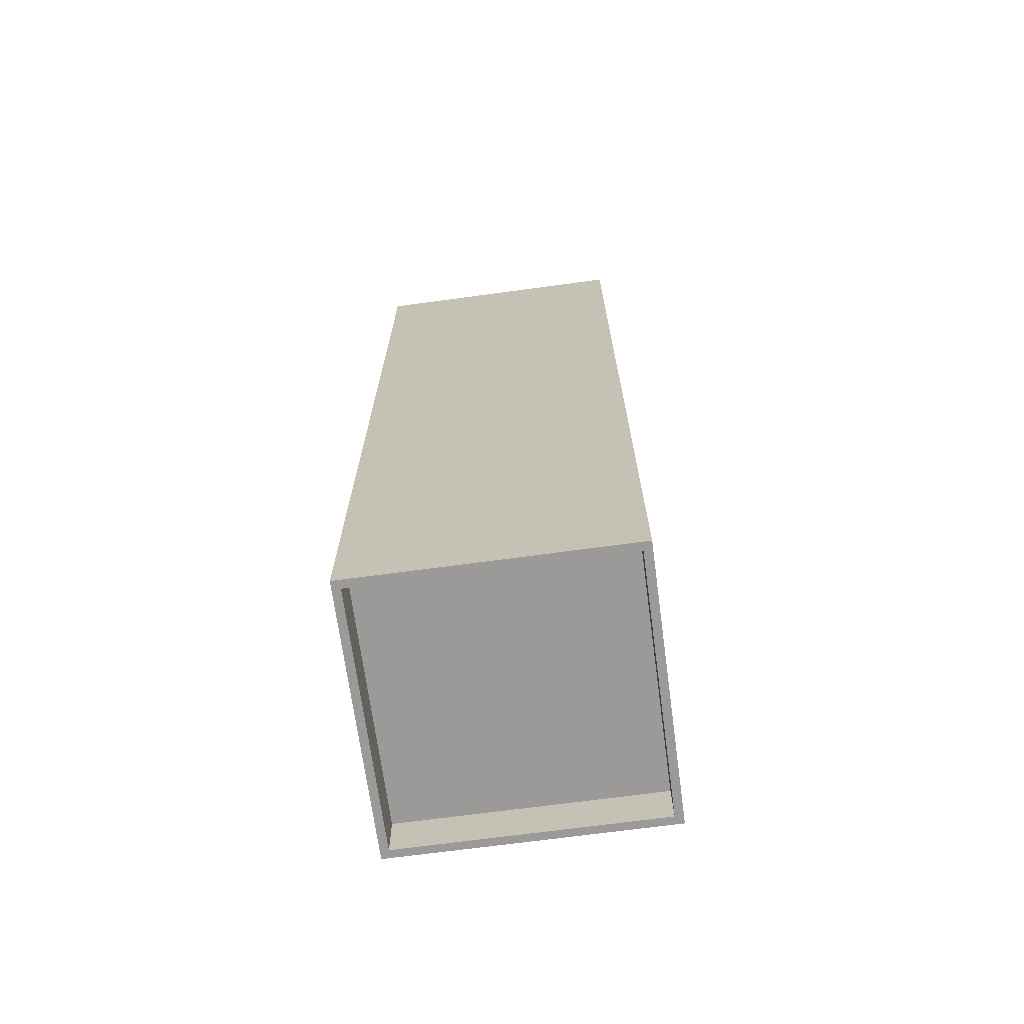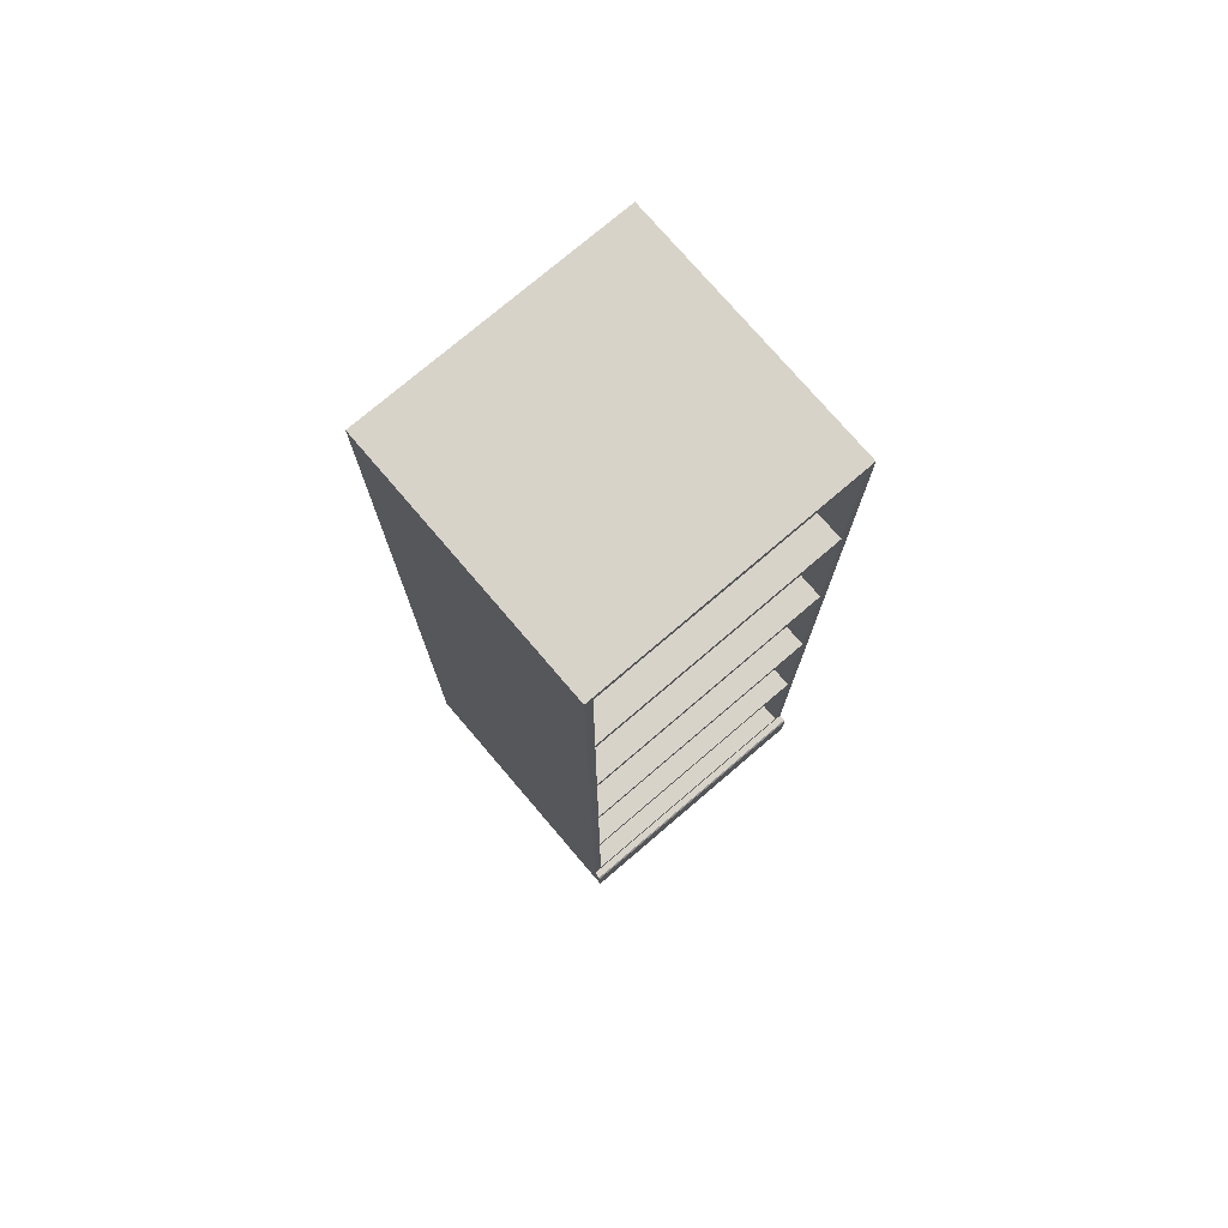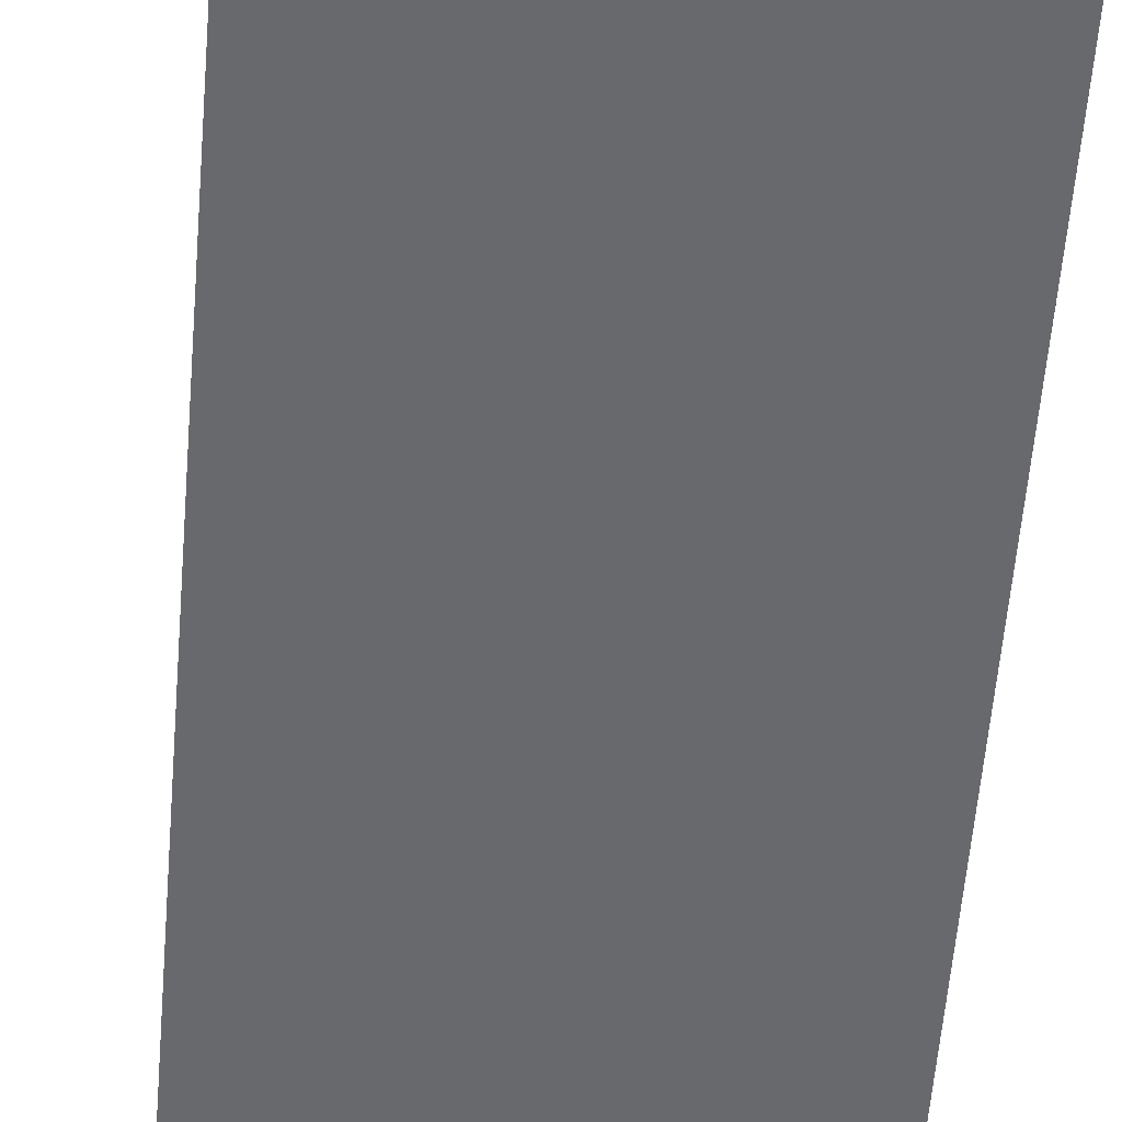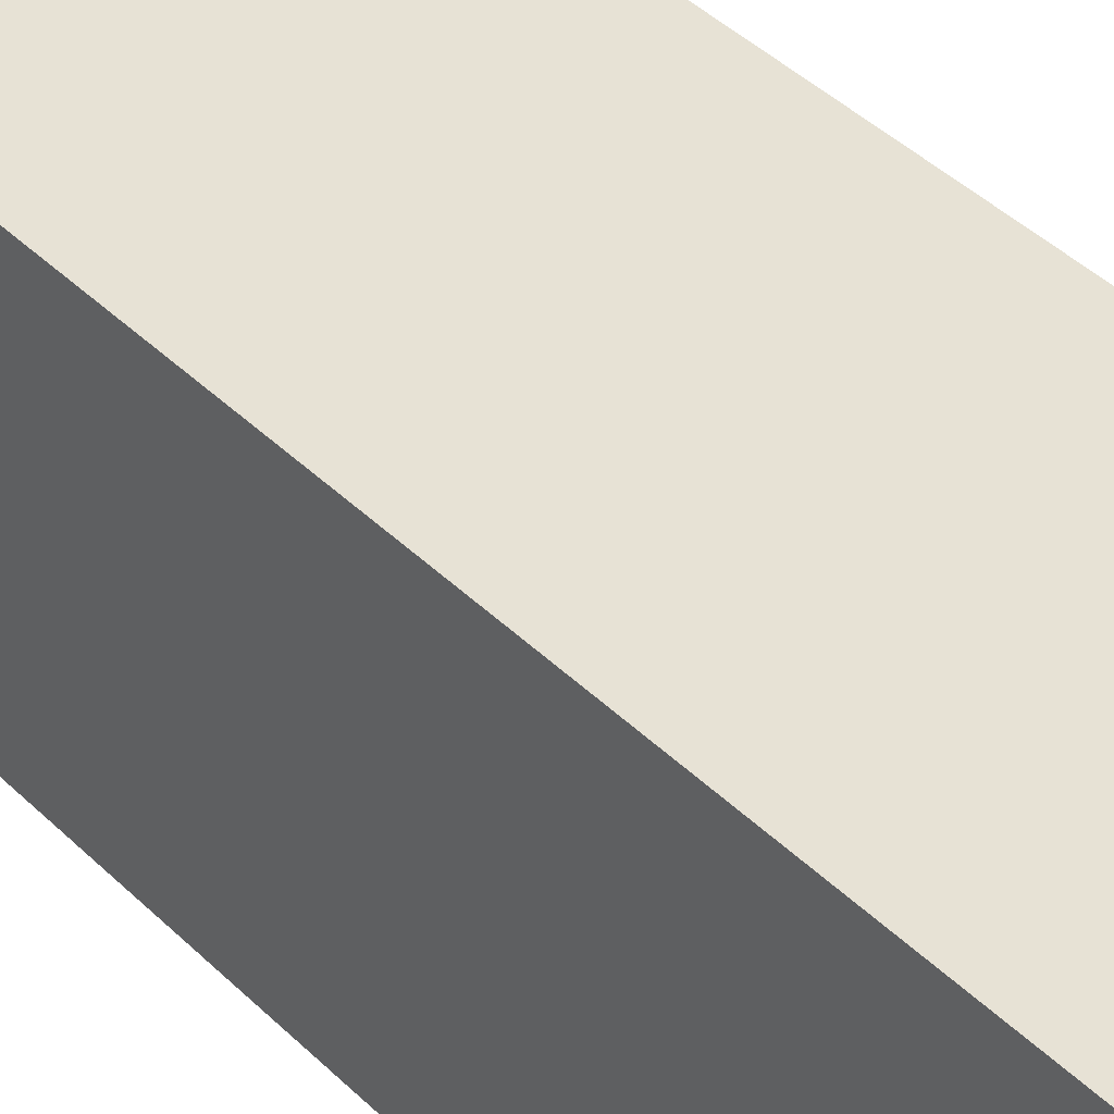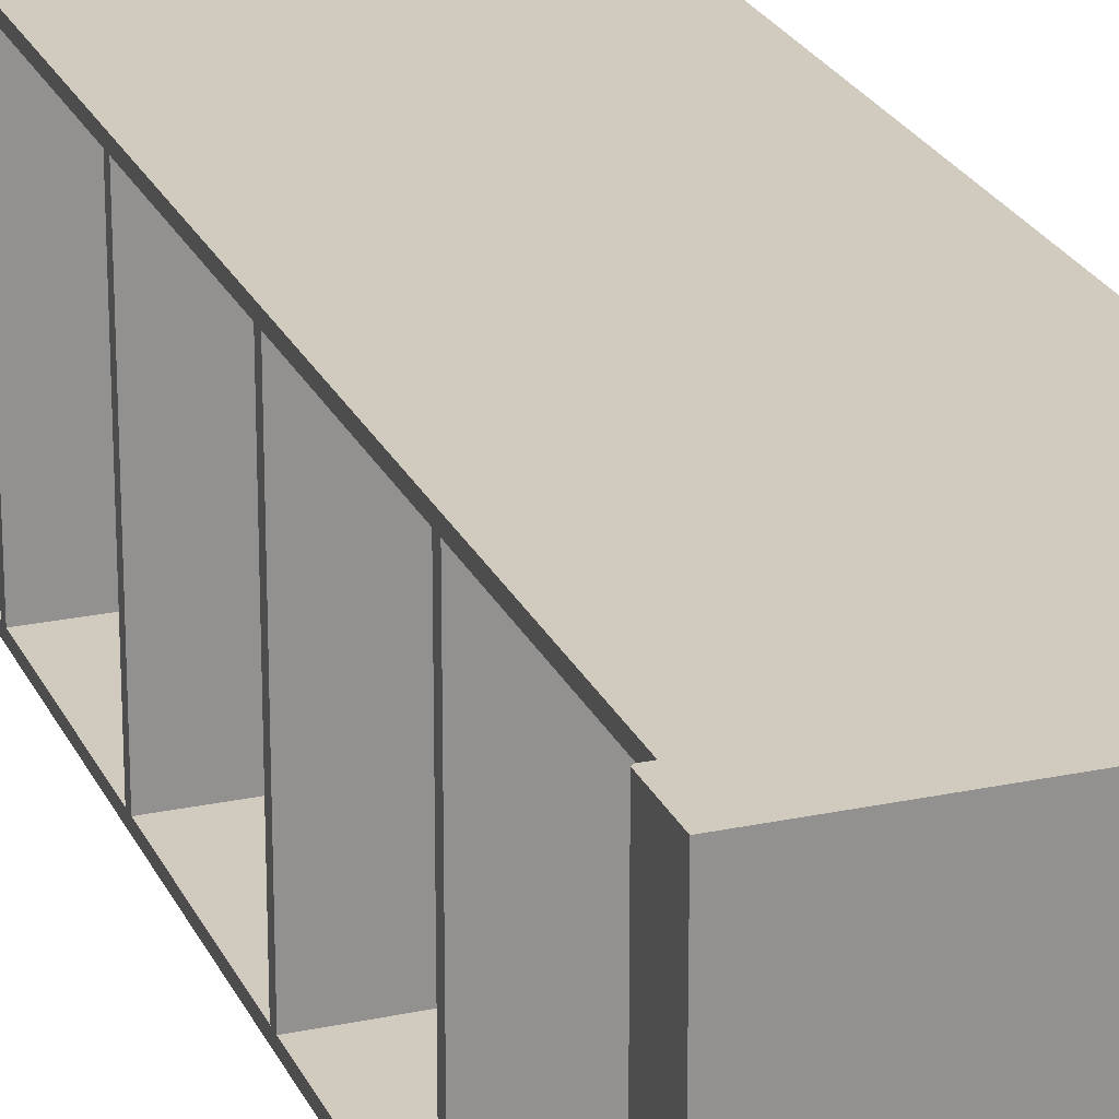
<metadata>
{"format":"obj","ext":"obj","renderer":"f3d","projection":"perspective","resolution":1024,"background":"white","views":[{"elev":-69.5,"azim":-82.3,"up":"+Z"},{"elev":75.8,"azim":49.5,"up":"+Z"},{"elev":-52.7,"azim":175.6,"up":"+Y"},{"elev":40.4,"azim":-39.9,"up":"+Y"},{"elev":23.4,"azim":160.2,"up":"+Y"}]}
</metadata>
<code>
g rootd_$$001_0
g rootd_$$001_object__38_0
o rootd_$$001_object__38_p135_Geometry_0
v 0.1252 -0.1429 -0.4524
v 0.1252 0.1429 -0.5
v 0.1252 -0.1429 -0.5
v 0.1252 0.1429 -0.5
v 0.1252 -0.1429 -0.4524
v 0.1252 0.1429 -0.4524
v 0.1252 0.1429 -0.5
v 0.1338 -0.1429 -0.5
v 0.1252 -0.1429 -0.5
v 0.1338 -0.1429 -0.5
v 0.1252 0.1429 -0.5
v 0.1338 0.1429 -0.5
v 0.1338 0.1429 -0.5
v 0.1338 -0.1429 -0.4538
v 0.1338 -0.1429 -0.5
v 0.1338 -0.1429 -0.4538
v 0.1338 0.1429 -0.5
v 0.1338 0.1429 -0.4538
v 0.1252 0.1429 -0.5
v 0.1338 0.1429 -0.4538
v 0.1338 0.1429 -0.5
v 0.1338 0.1429 -0.4538
v 0.1252 0.1429 -0.5
v 0.1324 0.1429 -0.4524
v 0.1324 0.1429 -0.4524
v 0.1252 0.1429 -0.5
v 0.1252 0.1429 -0.4524
v 0.1324 0.1429 -0.4524
v 0.1252 -0.1429 -0.4524
v 0.1324 -0.1429 -0.4524
v 0.1252 -0.1429 -0.4524
v 0.1324 0.1429 -0.4524
v 0.1252 0.1429 -0.4524
v 0.1324 -0.1429 -0.4524
v 0.1338 -0.1429 -0.5
v 0.1338 -0.1429 -0.4538
v 0.1338 -0.1429 -0.5
v 0.1324 -0.1429 -0.4524
v 0.1252 -0.1429 -0.5
v 0.1252 -0.1429 -0.5
v 0.1324 -0.1429 -0.4524
v 0.1252 -0.1429 -0.4524
v 0.1338 0.1429 -0.4538
v 0.1324 -0.1429 -0.4524
v 0.1338 -0.1429 -0.4538
v 0.1324 -0.1429 -0.4524
v 0.1338 0.1429 -0.4538
v 0.1324 0.1429 -0.4524
f 1 2 3
f 4 5 6
f 7 8 9
f 10 11 12
f 13 14 15
f 16 17 18
f 19 20 21
f 22 23 24
f 25 26 27
f 28 29 30
f 31 32 33
f 34 35 36
f 37 38 39
f 40 41 42
f 43 44 45
f 46 47 48
g rootd_$$001_object__33_0
o rootd_$$001_object__33_p151_Geometry_0
v -0.151 -0.1429 0.5
v -0.151 0.1429 -0.5
v -0.151 -0.1429 -0.5
v -0.151 0.1429 -0.5
v -0.151 -0.1429 0.5
v -0.151 0.1429 0.5
v 0.1252 0.1429 0.5
v -0.151 -0.1429 0.5
v 0.1252 -0.1429 0.5
v -0.151 -0.1429 0.5
v 0.1252 0.1429 0.5
v -0.151 0.1429 0.5
v -0.1424 0.1343 0.4914
v -0.1424 -0.1343 -0.4438
v -0.1424 0.1343 -0.4438
v -0.1424 -0.1343 -0.4438
v -0.1424 0.1343 0.4914
v -0.1424 -0.1343 0.4914
v -0.1424 0.1343 -0.4524
v 0.1252 -0.1343 -0.4524
v -0.1424 -0.1343 -0.4524
v 0.1252 -0.1343 -0.4524
v -0.1424 0.1343 -0.4524
v 0.1252 0.1343 -0.4524
v -0.1424 0.1343 0.4914
v 0.1252 0.1343 -0.4438
v 0.1252 0.1343 0.4914
v 0.1252 0.1343 -0.4438
v -0.1424 0.1343 0.4914
v -0.1424 0.1343 -0.4438
v -0.1424 0.1343 0.4914
v 0.1252 -0.1343 0.4914
v -0.1424 -0.1343 0.4914
v 0.1252 -0.1343 0.4914
v -0.1424 0.1343 0.4914
v 0.1252 0.1343 0.4914
v -0.1424 -0.1343 -0.4438
v 0.1252 -0.1343 0.4914
v 0.1252 -0.1343 -0.4438
v 0.1252 -0.1343 0.4914
v -0.1424 -0.1343 -0.4438
v -0.1424 -0.1343 0.4914
v -0.1424 -0.1343 -0.5
v 0.1252 -0.1343 -0.4524
v 0.1252 -0.1343 -0.5
v 0.1252 -0.1343 -0.4524
v -0.1424 -0.1343 -0.5
v -0.1424 -0.1343 -0.4524
v -0.1424 0.1343 -0.4524
v -0.1424 -0.1343 -0.5
v -0.1424 0.1343 -0.5
v -0.1424 -0.1343 -0.5
v -0.1424 0.1343 -0.4524
v -0.1424 -0.1343 -0.4524
v 0.1252 0.1343 -0.4438
v -0.1424 -0.1343 -0.4438
v 0.1252 -0.1343 -0.4438
v -0.1424 -0.1343 -0.4438
v 0.1252 0.1343 -0.4438
v -0.1424 0.1343 -0.4438
v -0.151 0.1429 -0.5
v 0.1252 0.1429 0.5
v 0.1252 0.1429 -0.5
v 0.1252 0.1429 0.5
v -0.151 0.1429 -0.5
v -0.151 0.1429 0.5
v 0.1252 0.1429 0.5
v 0.1252 0.1343 -0.5
v 0.1252 0.1429 -0.5
v 0.1252 0.1343 -0.5
v 0.1252 0.1429 0.5
v 0.1252 0.1343 -0.4524
v 0.1252 0.1343 -0.4524
v 0.1252 0.1429 0.5
v 0.1252 0.1343 -0.4438
v 0.1252 0.1343 -0.4524
v 0.1252 0.1343 -0.4438
v 0.1252 -0.1343 -0.4524
v 0.1252 0.1343 -0.4438
v 0.1252 0.1429 0.5
v 0.1252 0.1343 0.4914
v 0.1252 0.1343 0.4914
v 0.1252 0.1429 0.5
v 0.1252 -0.1343 0.4914
v 0.1252 -0.1343 -0.4524
v 0.1252 -0.1429 -0.5
v 0.1252 -0.1343 -0.5
v 0.1252 -0.1429 -0.5
v 0.1252 -0.1343 -0.4524
v 0.1252 -0.1429 0.5
v 0.1252 -0.1429 0.5
v 0.1252 -0.1343 -0.4524
v 0.1252 -0.1343 -0.4438
v 0.1252 -0.1343 -0.4438
v 0.1252 -0.1343 -0.4524
v 0.1252 0.1343 -0.4438
v 0.1252 -0.1429 0.5
v 0.1252 -0.1343 -0.4438
v 0.1252 -0.1343 0.4914
v 0.1252 -0.1429 0.5
v 0.1252 -0.1343 0.4914
v 0.1252 0.1429 0.5
v -0.1424 0.1343 -0.4524
v 0.1252 0.1343 -0.5
v 0.1252 0.1343 -0.4524
v 0.1252 0.1343 -0.5
v -0.1424 0.1343 -0.4524
v -0.1424 0.1343 -0.5
v -0.151 -0.1429 0.5
v 0.1252 -0.1429 -0.5
v 0.1252 -0.1429 0.5
v 0.1252 -0.1429 -0.5
v -0.151 -0.1429 0.5
v -0.151 -0.1429 -0.5
v -0.151 -0.1429 -0.5
v -0.1424 -0.1343 -0.5
v 0.1252 -0.1429 -0.5
v -0.1424 -0.1343 -0.5
v -0.151 -0.1429 -0.5
v -0.151 0.1429 -0.5
v -0.1424 -0.1343 -0.5
v -0.151 0.1429 -0.5
v -0.1424 0.1343 -0.5
v -0.1424 0.1343 -0.5
v -0.151 0.1429 -0.5
v 0.1252 0.1343 -0.5
v 0.1252 0.1343 -0.5
v -0.151 0.1429 -0.5
v 0.1252 0.1429 -0.5
v 0.1252 -0.1343 -0.5
v 0.1252 -0.1429 -0.5
v -0.1424 -0.1343 -0.5
f 49 50 51
f 52 53 54
f 55 56 57
f 58 59 60
f 61 62 63
f 64 65 66
f 67 68 69
f 70 71 72
f 73 74 75
f 76 77 78
f 79 80 81
f 82 83 84
f 85 86 87
f 88 89 90
f 91 92 93
f 94 95 96
f 97 98 99
f 100 101 102
f 103 104 105
f 106 107 108
f 109 110 111
f 112 113 114
f 115 116 117
f 118 119 120
f 121 122 123
f 124 125 126
f 127 128 129
f 130 131 132
f 133 134 135
f 136 137 138
f 139 140 141
f 142 143 144
f 145 146 147
f 148 149 150
f 151 152 153
f 154 155 156
f 157 158 159
f 160 161 162
f 163 164 165
f 166 167 168
f 169 170 171
f 172 173 174
f 175 176 177
f 178 179 180
g rootd_$$001_object__18_0
o rootd_$$001_object__18_p195_Geometry_0
v -0.1424 -0.1343 0.3112
v 0.1252 -0.1343 0.3027
v 0.1252 -0.1343 0.3112
v 0.1252 -0.1343 0.3027
v -0.1424 -0.1343 0.3112
v -0.1424 -0.1343 0.3027
v 0.1252 0.1343 0.3112
v 0.1252 -0.1343 0.3027
v 0.1252 0.1343 0.3027
v 0.1252 -0.1343 0.3027
v 0.1252 0.1343 0.3112
v 0.1252 -0.1343 0.3112
v -0.1424 0.1343 0.3027
v 0.1252 0.1343 0.3112
v 0.1252 0.1343 0.3027
v 0.1252 0.1343 0.3112
v -0.1424 0.1343 0.3027
v -0.1424 0.1343 0.3112
v -0.1424 -0.1343 0.3112
v -0.1424 0.1343 0.3027
v -0.1424 -0.1343 0.3027
v -0.1424 0.1343 0.3027
v -0.1424 -0.1343 0.3112
v -0.1424 0.1343 0.3112
v -0.1424 0.1343 0.3027
v 0.1252 -0.1343 0.3027
v -0.1424 -0.1343 0.3027
v 0.1252 -0.1343 0.3027
v -0.1424 0.1343 0.3027
v 0.1252 0.1343 0.3027
v 0.1252 0.1343 0.3112
v -0.1424 -0.1343 0.3112
v 0.1252 -0.1343 0.3112
v -0.1424 -0.1343 0.3112
v 0.1252 0.1343 0.3112
v -0.1424 0.1343 0.3112
f 181 182 183
f 184 185 186
f 187 188 189
f 190 191 192
f 193 194 195
f 196 197 198
f 199 200 201
f 202 203 204
f 205 206 207
f 208 209 210
f 211 212 213
f 214 215 216
g rootd_$$001_object__13_0
o rootd_$$001_object__13_p207_Geometry_0
v -0.1424 -0.1343 0.1225
v 0.1252 -0.1343 0.1139
v 0.1252 -0.1343 0.1225
v 0.1252 -0.1343 0.1139
v -0.1424 -0.1343 0.1225
v -0.1424 -0.1343 0.1139
v 0.1252 0.1343 0.1225
v 0.1252 -0.1343 0.1139
v 0.1252 0.1343 0.1139
v 0.1252 -0.1343 0.1139
v 0.1252 0.1343 0.1225
v 0.1252 -0.1343 0.1225
v -0.1424 0.1343 0.1139
v 0.1252 0.1343 0.1225
v 0.1252 0.1343 0.1139
v 0.1252 0.1343 0.1225
v -0.1424 0.1343 0.1139
v -0.1424 0.1343 0.1225
v -0.1424 -0.1343 0.1225
v -0.1424 0.1343 0.1139
v -0.1424 -0.1343 0.1139
v -0.1424 0.1343 0.1139
v -0.1424 -0.1343 0.1225
v -0.1424 0.1343 0.1225
v -0.1424 0.1343 0.1139
v 0.1252 -0.1343 0.1139
v -0.1424 -0.1343 0.1139
v 0.1252 -0.1343 0.1139
v -0.1424 0.1343 0.1139
v 0.1252 0.1343 0.1139
v 0.1252 0.1343 0.1225
v -0.1424 -0.1343 0.1225
v 0.1252 -0.1343 0.1225
v -0.1424 -0.1343 0.1225
v 0.1252 0.1343 0.1225
v -0.1424 0.1343 0.1225
f 217 218 219
f 220 221 222
f 223 224 225
f 226 227 228
f 229 230 231
f 232 233 234
f 235 236 237
f 238 239 240
f 241 242 243
f 244 245 246
f 247 248 249
f 250 251 252
g rootd_$$001_object__8_0
o rootd_$$001_object__8_p219_Geometry_0
v -0.1424 -0.1343 -0.06629
v 0.1252 -0.1343 -0.07486
v 0.1252 -0.1343 -0.06629
v 0.1252 -0.1343 -0.07486
v -0.1424 -0.1343 -0.06629
v -0.1424 -0.1343 -0.07486
v 0.1252 0.1343 -0.06629
v 0.1252 -0.1343 -0.07486
v 0.1252 0.1343 -0.07486
v 0.1252 -0.1343 -0.07486
v 0.1252 0.1343 -0.06629
v 0.1252 -0.1343 -0.06629
v -0.1424 0.1343 -0.07486
v 0.1252 0.1343 -0.06629
v 0.1252 0.1343 -0.07486
v 0.1252 0.1343 -0.06629
v -0.1424 0.1343 -0.07486
v -0.1424 0.1343 -0.06629
v -0.1424 -0.1343 -0.06629
v -0.1424 0.1343 -0.07486
v -0.1424 -0.1343 -0.07486
v -0.1424 0.1343 -0.07486
v -0.1424 -0.1343 -0.06629
v -0.1424 0.1343 -0.06629
v -0.1424 0.1343 -0.07486
v 0.1252 -0.1343 -0.07486
v -0.1424 -0.1343 -0.07486
v 0.1252 -0.1343 -0.07486
v -0.1424 0.1343 -0.07486
v 0.1252 0.1343 -0.07486
v 0.1252 0.1343 -0.06629
v -0.1424 -0.1343 -0.06629
v 0.1252 -0.1343 -0.06629
v -0.1424 -0.1343 -0.06629
v 0.1252 0.1343 -0.06629
v -0.1424 0.1343 -0.06629
f 253 254 255
f 256 257 258
f 259 260 261
f 262 263 264
f 265 266 267
f 268 269 270
f 271 272 273
f 274 275 276
f 277 278 279
f 280 281 282
f 283 284 285
f 286 287 288
g rootd_$$001_object__3_0
o rootd_$$001_object__3_p231_Geometry_0
v -0.1424 -0.1343 -0.255
v 0.1252 -0.1343 -0.2636
v 0.1252 -0.1343 -0.255
v 0.1252 -0.1343 -0.2636
v -0.1424 -0.1343 -0.255
v -0.1424 -0.1343 -0.2636
v 0.1252 0.1343 -0.255
v 0.1252 -0.1343 -0.2636
v 0.1252 0.1343 -0.2636
v 0.1252 -0.1343 -0.2636
v 0.1252 0.1343 -0.255
v 0.1252 -0.1343 -0.255
v -0.1424 0.1343 -0.2636
v 0.1252 0.1343 -0.255
v 0.1252 0.1343 -0.2636
v 0.1252 0.1343 -0.255
v -0.1424 0.1343 -0.2636
v -0.1424 0.1343 -0.255
v -0.1424 -0.1343 -0.255
v -0.1424 0.1343 -0.2636
v -0.1424 -0.1343 -0.2636
v -0.1424 0.1343 -0.2636
v -0.1424 -0.1343 -0.255
v -0.1424 0.1343 -0.255
v -0.1424 0.1343 -0.2636
v 0.1252 -0.1343 -0.2636
v -0.1424 -0.1343 -0.2636
v 0.1252 -0.1343 -0.2636
v -0.1424 0.1343 -0.2636
v 0.1252 0.1343 -0.2636
v 0.1252 0.1343 -0.255
v -0.1424 -0.1343 -0.255
v 0.1252 -0.1343 -0.255
v -0.1424 -0.1343 -0.255
v 0.1252 0.1343 -0.255
v -0.1424 0.1343 -0.255
f 289 290 291
f 292 293 294
f 295 296 297
f 298 299 300
f 301 302 303
f 304 305 306
f 307 308 309
f 310 311 312
f 313 314 315
f 316 317 318
f 319 320 321
f 322 323 324

</code>
